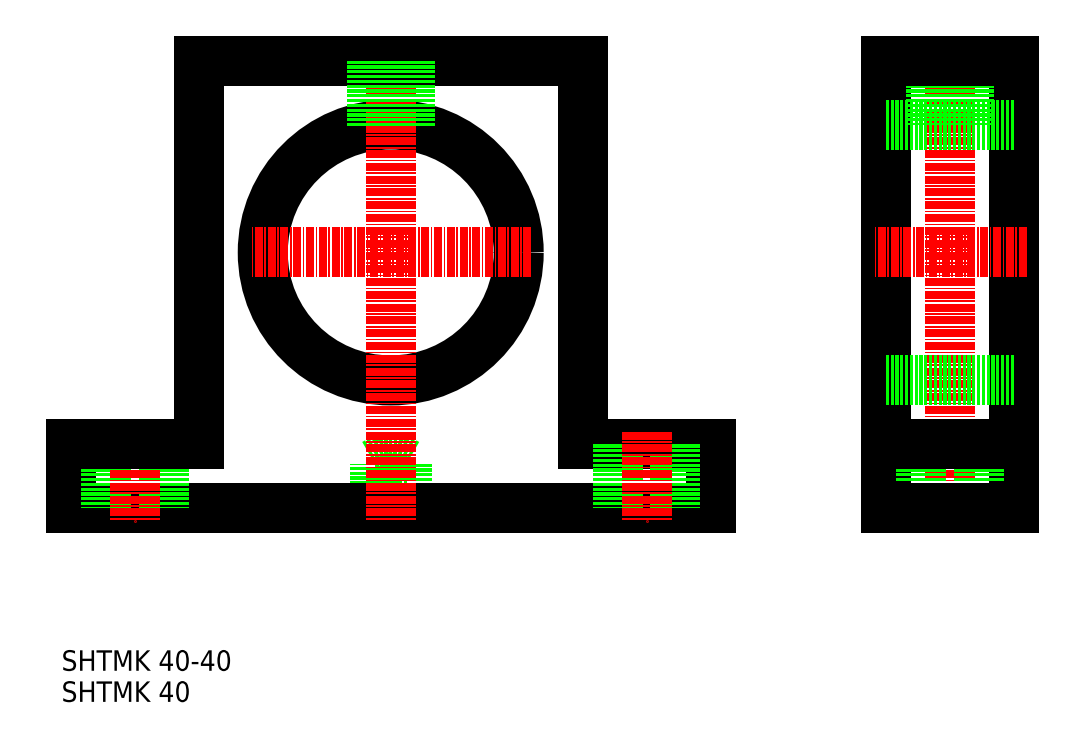
<metadata>
{"format":"dxf","ext":"dxf","renderer":"ezdxf+matplotlib","layout":"modelspace","background":"white","min_lineweight":24,"dpi":150}
</metadata>
<code>
0
SECTION
2
ENTITIES
0
TEXT
8
0
10
2198
20
45.29
30
0
40
3.2
1
SHTMK 40-40
0
TEXT
8
0
10
2198
20
40.43
30
0
40
3.2
1
SHTMK 40
0
LINE
8
0
10
2247
20
70.66
30
0
11
2247
21
77.66
31
0
0
LINE
8
0
10
2247
20
77.66
30
0
11
2252
21
77.66
31
0
0
LINE
8
0
10
2252
20
77.66
30
0
11
2252
21
70.66
31
0
0
LINE
8
0
10
2247
20
77.66
30
0
11
2249
21
79.11
31
0
0
LINE
8
0
10
2252
20
77.66
30
0
11
2249
21
79.11
31
0
0
LINE
8
0
10
2249
20
70.66
30
0
11
2249
21
70.66
31
0
0
LINE
8
0
10
2249
20
70.66
30
0
11
2249
21
70.66
31
0
0
LINE
8
0
10
2249
20
70.66
30
0
11
2249
21
70.66
31
0
0
LINE
8
0
10
2299
20
70.66
30
0
11
2199
21
70.66
31
0
0
LINE
8
0
10
2279
20
80.66
30
0
11
2299
21
80.66
31
0
0
CIRCLE
8
0
10
2249
20
110.7
30
0
40
20
0
LINE
8
0
10
2279
20
140.7
30
0
11
2279
21
80.66
31
0
0
LINE
8
0
10
2219
20
140.7
30
0
11
2219
21
80.66
31
0
0
LINE
8
CENTER
10
2249
20
142.7
30
0
11
2249
21
68.66
31
0
0
LINE
8
0
10
2214
20
80.66
30
0
11
2214
21
70.66
31
0
0
LINE
8
0
10
2199
20
70.66
30
0
11
2199
21
80.66
31
0
0
LINE
8
0
10
2205
20
80.66
30
0
11
2205
21
70.66
31
0
0
LINE
8
CENTER
10
2209
20
82.66
30
0
11
2209
21
68.66
31
0
0
LINE
8
0
10
2219
20
80.66
30
0
11
2199
21
80.66
31
0
0
LINE
8
0
10
2285
20
80.66
30
0
11
2285
21
70.66
31
0
0
LINE
8
0
10
2249
20
70.66
30
0
11
2249
21
70.66
31
0
0
LINE
8
0
10
2274
20
70.66
30
0
11
2274
21
70.66
31
0
0
LINE
8
0
10
2279
20
140.7
30
0
11
2219
21
140.7
31
0
0
LINE
8
CENTER
10
2271
20
110.7
30
0
11
2227
21
110.7
31
0
0
LINE
8
0
10
2252
20
140.7
30
0
11
2252
21
130.5
31
0
0
LINE
8
0
10
2247
20
140.7
30
0
11
2247
21
130.5
31
0
0
LINE
8
0
10
2252
20
140.7
30
0
11
2252
21
130.4
31
0
0
LINE
8
0
10
2246
20
140.7
30
0
11
2246
21
130.4
31
0
0
LINE
8
0
10
2327
20
140.7
30
0
11
2327
21
70.66
31
0
0
LINE
8
0
10
2347
20
140.7
30
0
11
2347
21
70.66
31
0
0
LINE
8
CENTER
10
2337
20
142.7
30
0
11
2337
21
68.66
31
0
0
LINE
8
0
10
2299
20
70.66
30
0
11
2299
21
80.66
31
0
0
LINE
8
0
10
2294
20
80.66
30
0
11
2294
21
70.66
31
0
0
LINE
8
CENTER
10
2289
20
82.66
30
0
11
2289
21
68.66
31
0
0
LINE
8
0
10
2332
20
80.66
30
0
11
2332
21
70.66
31
0
0
LINE
8
0
10
2341
20
80.66
30
0
11
2341
21
70.66
31
0
0
LINE
8
0
10
2327
20
70.66
30
0
11
2347
21
70.66
31
0
0
LINE
8
0
10
2327
20
80.66
30
0
11
2347
21
80.66
31
0
0
LINE
8
0
10
2347
20
90.66
30
0
11
2327
21
90.66
31
0
0
LINE
8
0
10
2334
20
140.7
30
0
11
2334
21
130.7
31
0
0
LINE
8
0
10
2340
20
140.7
30
0
11
2340
21
130.7
31
0
0
LINE
8
0
10
2334
20
140.7
30
0
11
2334
21
130.7
31
0
0
LINE
8
0
10
2339
20
140.7
30
0
11
2339
21
130.7
31
0
0
LINE
8
0
10
2347
20
130.7
30
0
11
2327
21
130.7
31
0
0
LINE
8
CENTER
10
2349
20
110.7
30
0
11
2325
21
110.7
31
0
0
LINE
8
0
10
2327
20
140.7
30
0
11
2347
21
140.7
31
0
0
ENDSEC
0
EOF

</code>
